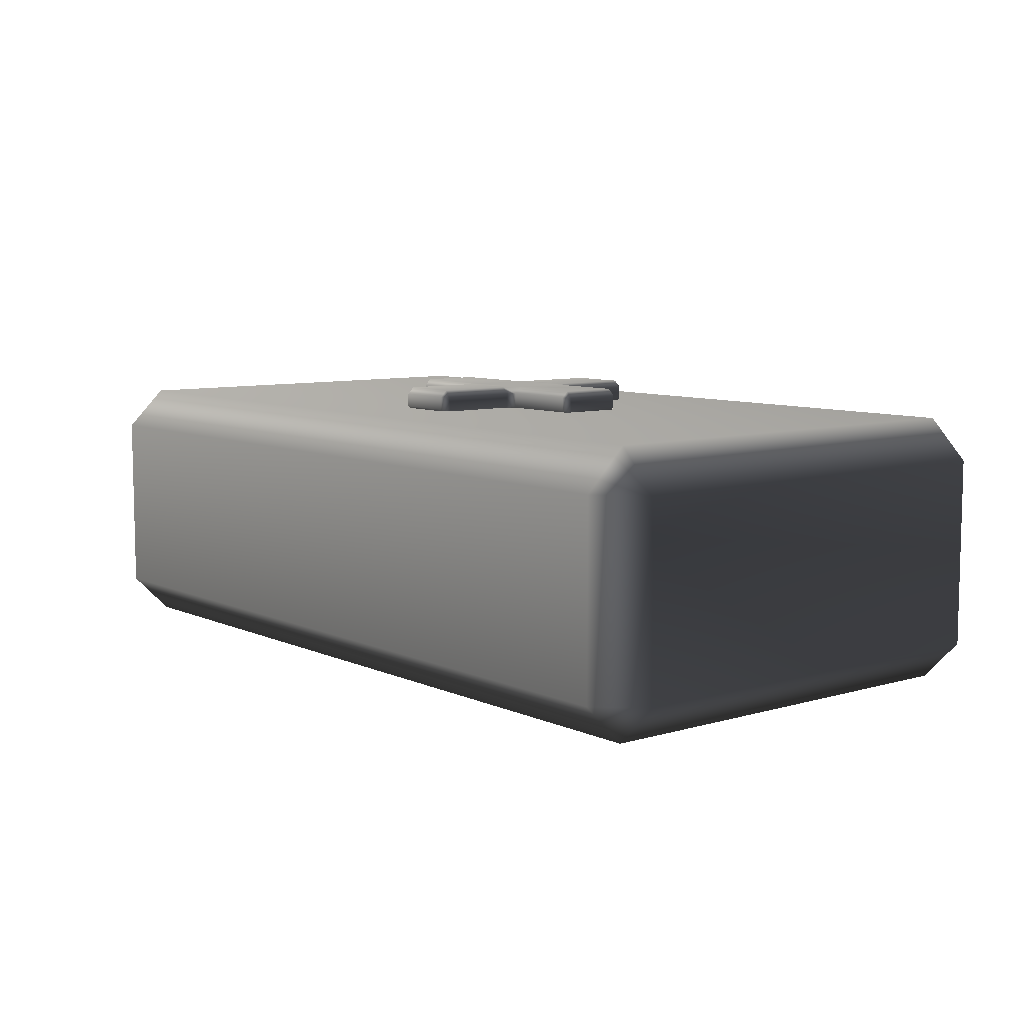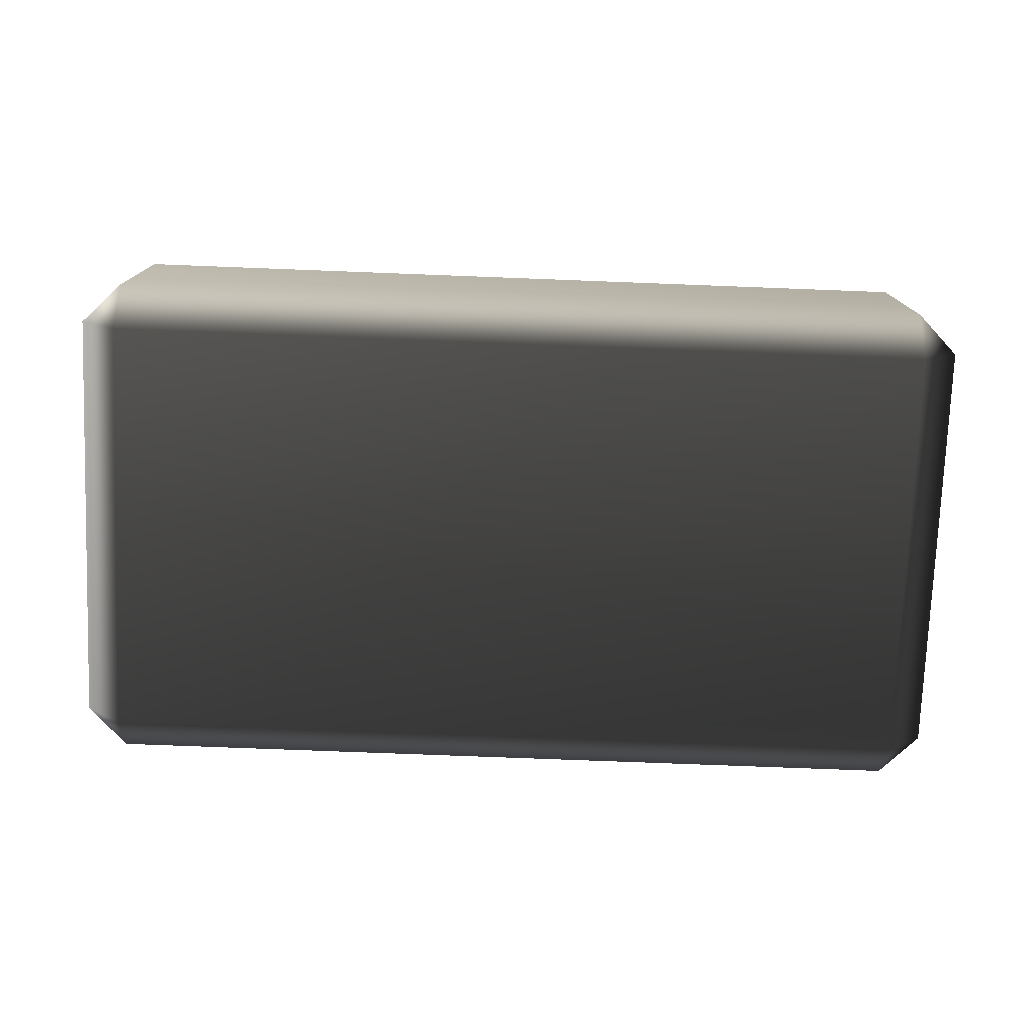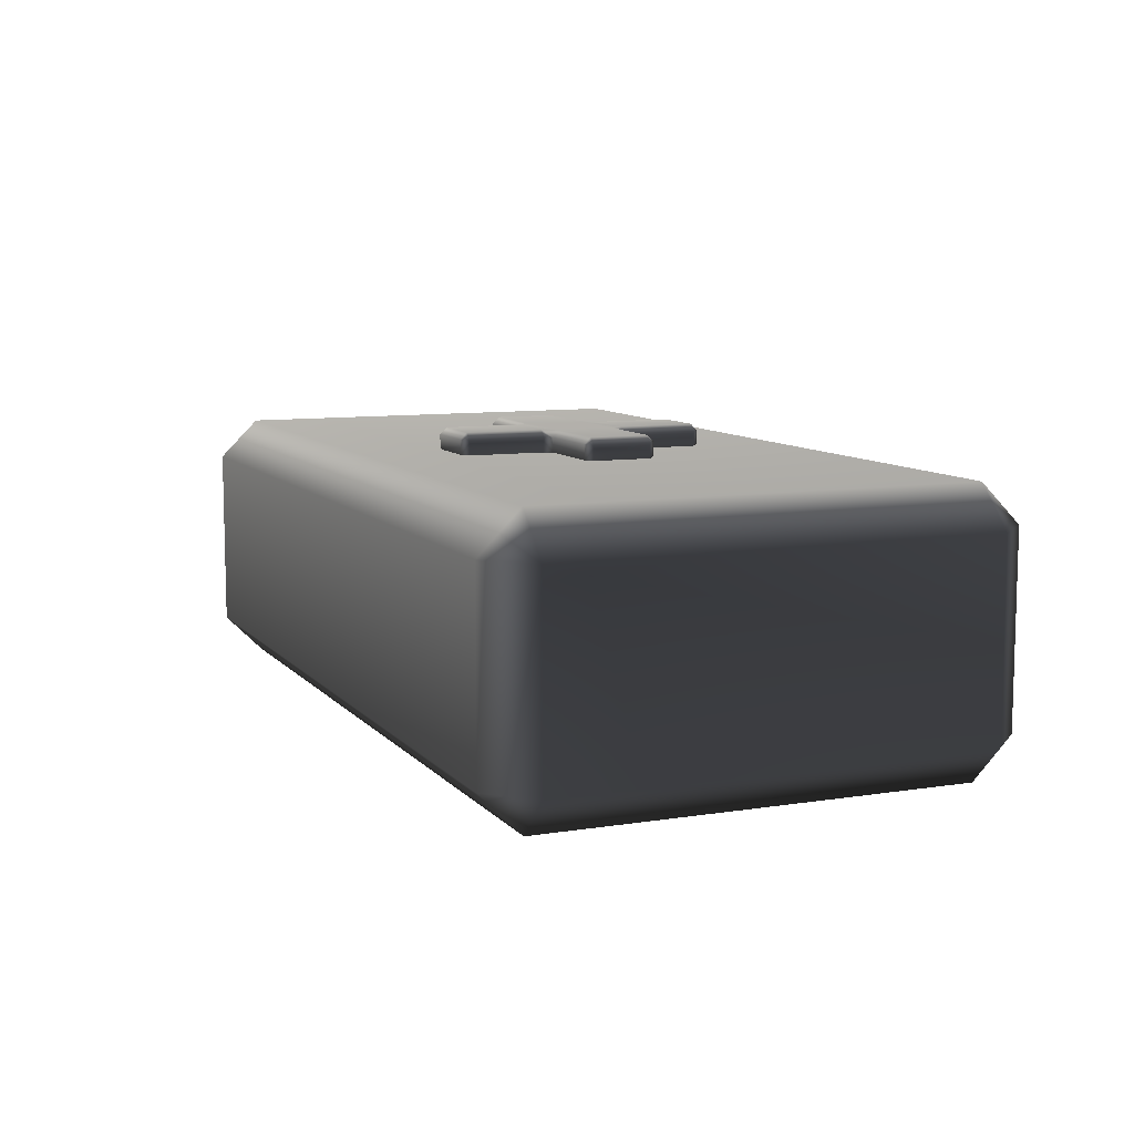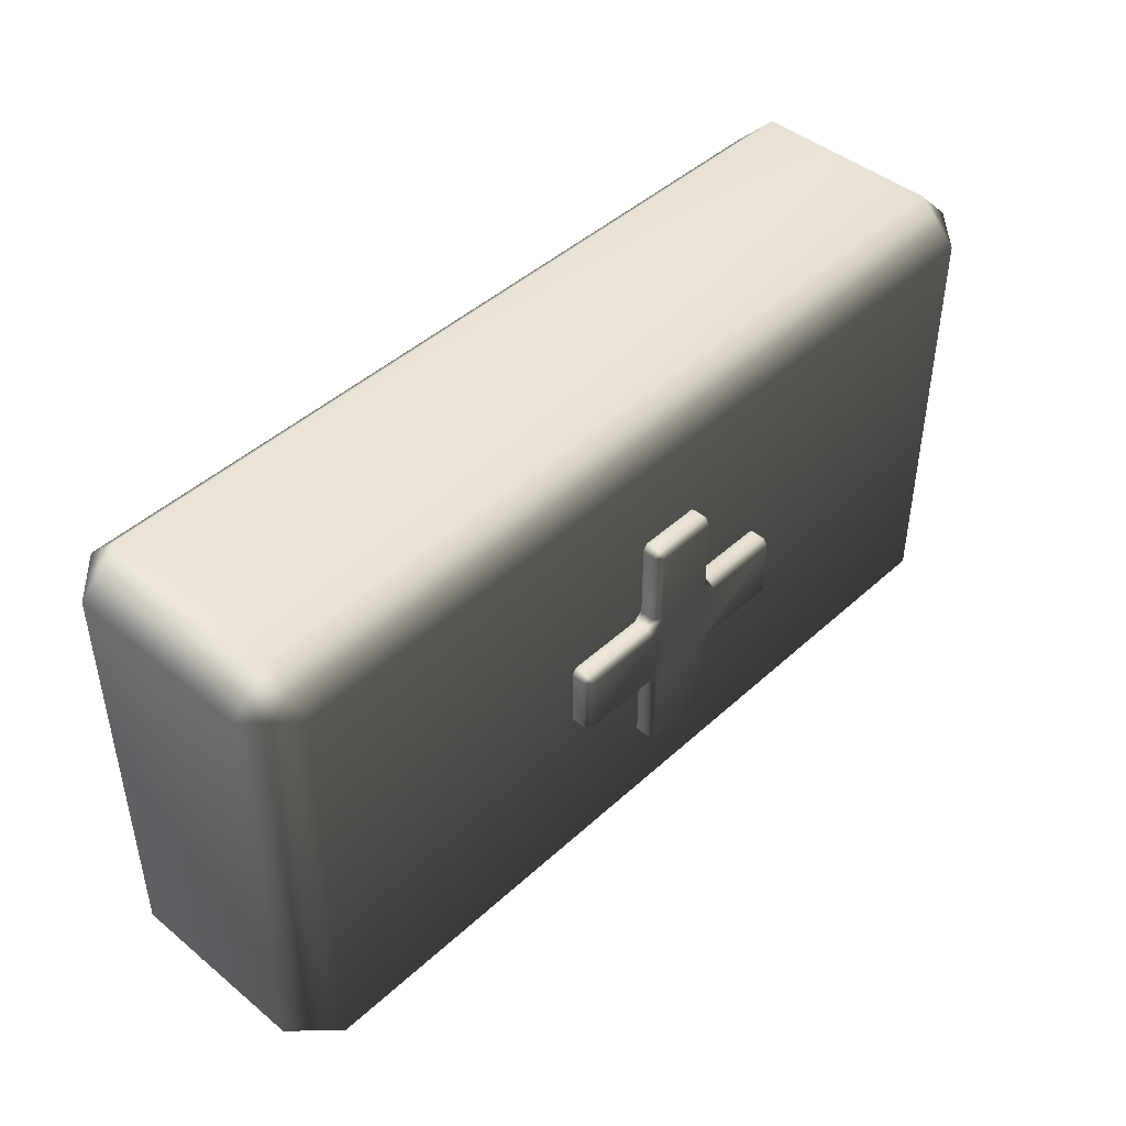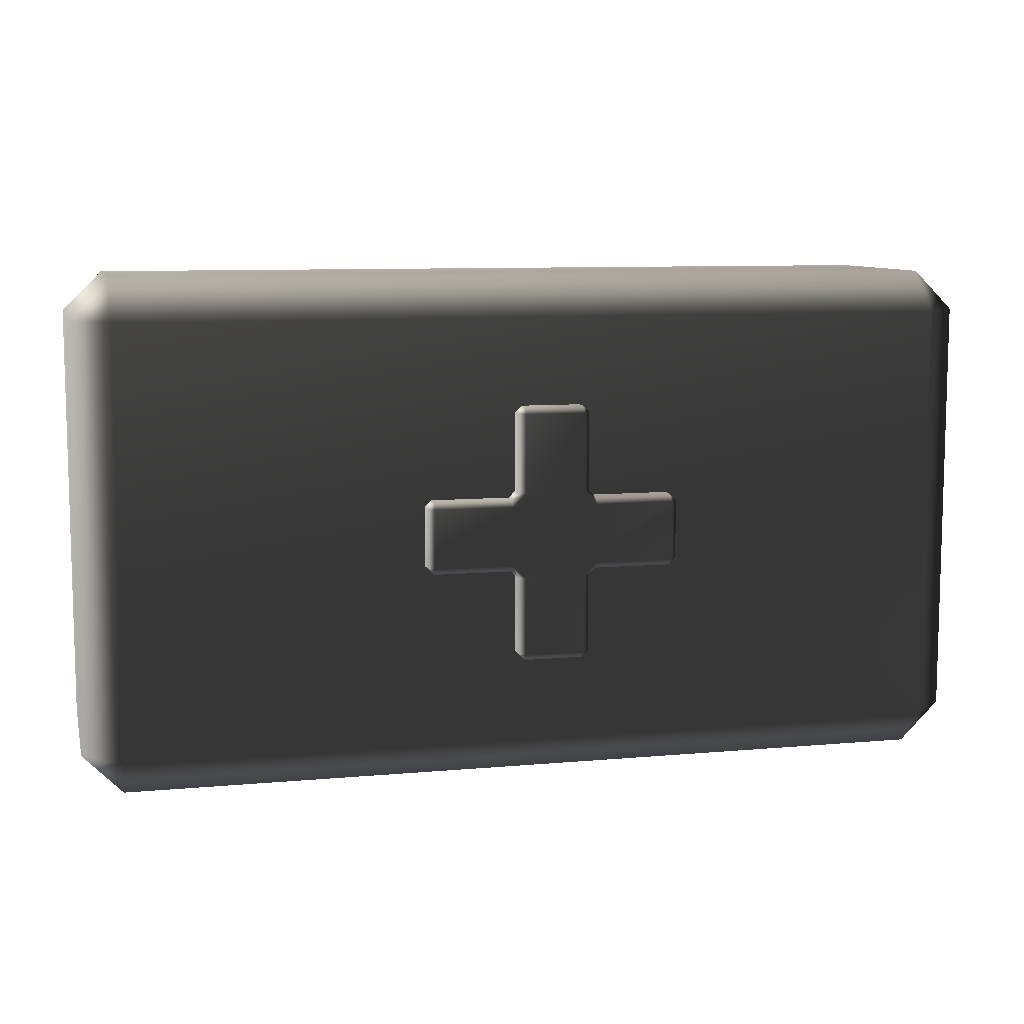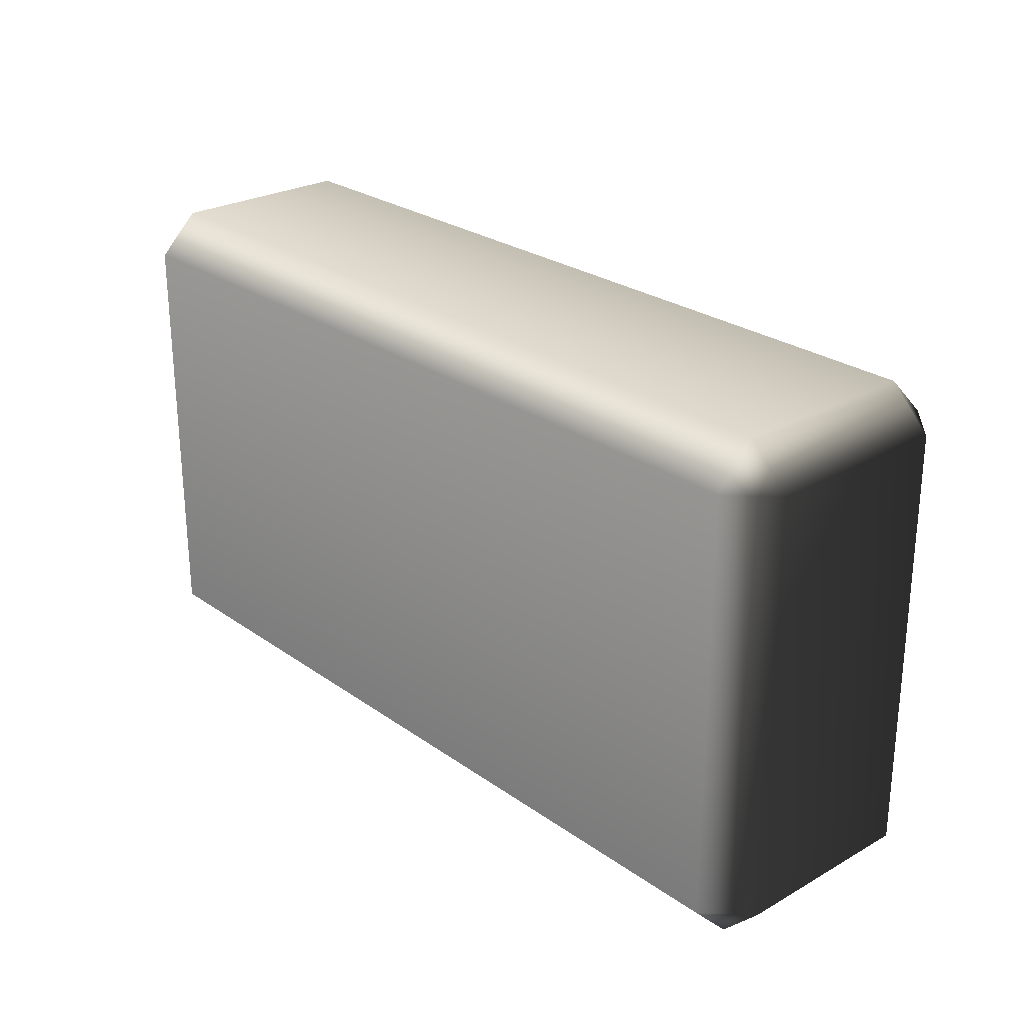
<metadata>
{"format":"obj","ext":"obj","renderer":"f3d","projection":"perspective","resolution":1024,"background":"white","views":[{"elev":8.0,"azim":-129.1,"up":"+Y"},{"elev":-76.0,"azim":-2.2,"up":"+Y"},{"elev":9.1,"azim":-112.9,"up":"+Y"},{"elev":45.0,"azim":133.5,"up":"+Z"},{"elev":9.0,"azim":166.4,"up":"+Z"},{"elev":26.0,"azim":48.1,"up":"+Z"}]}
</metadata>
<code>
v -0.2474 0.755 0.1808
v -0.3326 0.755 0.1808
v -0.2474 0.755 0.2661
v 0.13 0.755 -0.1949
v 0.2153 0.755 -0.1949
v 0.13 0.755 -0.2802
v 0.13 0.755 0.1808
v 0.13 0.755 0.2661
v 0.2153 0.755 0.1808
v 0.7149 0.9256 -0.1949
v 0.7149 0.9256 0.1808
v 0.13 0.9256 0.1808
v -2.913 -0.669 1.363
v -2.656 0.5287 1.619
v -2.656 -0.669 1.619
v -2.913 0.5287 1.363
v -2.913 -0.669 -1.363
v -2.913 0.5287 -1.363
v -2.913 0.5287 -1.363
v -2.656 -0.669 -1.619
v -2.656 0.5287 -1.619
v -2.656 0.7853 -1.363
v -2.913 0.5287 1.363
v -2.656 0.7853 1.363
v 2.913 -0.669 1.363
v 2.656 -0.9256 -1.363
v 2.656 -0.9256 1.363
v 2.913 -0.669 -1.363
v 2.913 0.5287 -1.363
v 2.913 0.5287 1.363
v 2.656 -0.669 1.619
v 2.913 0.5287 1.363
v 2.913 -0.669 1.363
v 2.656 0.5287 1.619
v -2.656 -0.669 1.619
v -2.656 0.5287 1.619
v 2.656 0.7853 1.363
v 2.913 0.5287 -1.363
v 2.913 0.5287 1.363
v 2.656 0.7853 -1.363
v -2.656 0.7853 1.363
v 2.656 0.5287 -1.619
v -2.656 0.7853 -1.363
v -2.656 0.5287 -1.619
v 2.656 0.5287 -1.619
v 2.913 -0.669 -1.363
v 2.913 0.5287 -1.363
v 2.656 -0.669 -1.619
v 2.656 -0.9256 -1.363
v -2.656 -0.9256 -1.363
v -2.656 -0.669 -1.619
v -2.913 -0.669 -1.363
v -2.656 0.5287 -1.619
v -2.656 -0.669 -1.619
v 2.656 -0.669 -1.619
v 2.656 0.5287 -1.619
v -2.656 -0.9256 -1.363
v 2.656 -0.9256 1.363
v 2.656 -0.9256 -1.363
v -2.656 -0.9256 1.363
v -2.913 -0.669 -1.363
v -2.913 -0.669 1.363
v -2.656 -0.669 1.619
v 2.656 -0.669 1.619
v 2.913 -0.669 1.363
v -2.913 0.5287 1.363
v -2.656 0.7853 1.363
v -2.656 0.5287 1.619
v 2.656 0.5287 1.619
v 2.656 0.7853 1.363
v 2.913 0.5287 1.363
v 0.7575 0.8829 0.1808
v 0.7575 0.7976 0.1808
v 0.7149 0.7976 0.2234
v 0.7149 0.8829 0.2234
v 0.2153 0.7976 0.2234
v 0.2153 0.8829 0.2234
v 0.7149 0.9256 0.1808
v 0.2153 0.9256 0.1808
v 0.13 0.9256 0.1808
v 0.2153 0.8829 0.2234
v 0.2153 0.7976 0.2234
v 0.1726 0.7976 0.2661
v 0.1726 0.8829 0.2661
v 0.13 0.9256 0.2661
v 0.2153 0.9256 0.1808
v 0.13 0.9256 0.1808
v 0.13 0.9256 0.764
v 0.1726 0.8829 0.764
v -0.2474 0.9256 0.764
v 0.13 0.8829 0.8067
v 0.13 0.7976 0.8067
v 0.1726 0.7976 0.764
v -0.2474 0.8829 0.8067
v -0.2474 0.9256 0.2661
v -0.29 0.8829 0.764
v -0.29 0.7976 0.764
v -0.2474 0.7976 0.8067
v -0.29 0.8829 0.2661
v -0.2474 0.9256 0.1808
v -0.3326 0.9256 0.1808
v -0.2474 0.9256 -0.1949
v -0.8289 0.9256 0.1808
v -0.2474 0.9256 0.1808
v -0.3326 0.8829 0.2234
v -0.3326 0.7976 0.2234
v -0.29 0.7976 0.2661
v -0.8289 0.8829 0.2234
v 0.13 0.9256 -0.1949
v 0.2153 0.9256 -0.1949
v 0.7149 0.9256 -0.1949
v 0.13 0.9256 -0.2802
v 0.2153 0.8829 -0.2376
v 0.7149 0.8829 -0.2376
v 0.1726 0.8829 -0.2802
v 0.2153 0.7976 -0.2376
v 0.1726 0.7976 -0.2802
v 0.13 0.9256 -0.7749
v 0.1726 0.8829 -0.7749
v -0.2474 0.9256 -0.2802
v 0.13 0.8829 -0.8175
v 0.1726 0.7976 -0.7749
v 0.13 0.7976 -0.8175
v -0.2474 0.8829 -0.8175
v -0.2474 0.9256 -0.7749
v -0.29 0.8829 -0.7749
v -0.29 0.8829 -0.2802
v -0.3326 0.8829 -0.2376
v -0.3326 0.9256 -0.1949
v -0.8289 0.9256 -0.1949
v -0.8289 0.8829 -0.2376
v -0.8716 0.8829 0.1808
v -0.8716 0.8829 -0.1949
v -0.8716 0.7976 0.1808
v -0.8289 0.7976 0.2234
v 0.7149 0.8829 -0.2376
v 0.7149 0.7976 -0.2376
v 0.7575 0.7976 -0.1949
v 0.2153 0.8829 -0.2376
v 0.2153 0.7976 -0.2376
v 0.7149 0.755 -0.1949
v 0.2153 0.755 -0.1949
v 0.7149 0.8829 -0.2376
v 0.7575 0.7976 -0.1949
v 0.7575 0.8829 -0.1949
v 0.7149 0.9256 -0.1949
v 0.7149 0.9256 0.1808
v 0.7575 0.8829 0.1808
v 0.7575 0.7976 0.1808
v 0.7575 0.7976 -0.1949
v -0.29 0.8829 -0.7749
v -0.29 0.7976 -0.7749
v -0.2474 0.7976 -0.8175
v -0.2474 0.8829 -0.8175
v -0.2474 0.7976 -0.8175
v 0.13 0.7976 -0.8175
v 0.13 0.8829 -0.8175
v -0.3326 0.8829 -0.2376
v -0.3326 0.7976 -0.2376
v -0.29 0.7976 -0.2802
v -0.29 0.8829 -0.2802
v -0.29 0.7976 -0.2802
v -0.29 0.7976 -0.7749
v -0.29 0.8829 -0.7749
v -0.8716 0.8829 -0.1949
v -0.8716 0.7976 -0.1949
v -0.8289 0.7976 -0.2376
v -0.8289 0.8829 -0.2376
v -0.8289 0.9256 -0.1949
v -0.3326 0.7976 -0.2376
v -0.3326 0.8829 -0.2376
v -0.8289 0.755 0.1808
v -0.8716 0.7976 -0.1949
v -0.8716 0.7976 0.1808
v -0.8289 0.755 -0.1949
v -0.8289 0.7976 -0.2376
v -0.3326 0.7976 -0.2376
v -0.3326 0.755 -0.1949
v -0.2474 0.755 -0.2802
v -0.2474 0.755 -0.1949
v -0.29 0.7976 -0.2802
v -0.2474 0.755 -0.7749
v -0.29 0.7976 -0.7749
v -0.2474 0.7976 -0.8175
v 0.13 0.7976 -0.8175
v 0.13 0.755 -0.7749
v 0.13 0.8829 0.8067
v 0.13 0.7976 0.8067
v -0.2474 0.7976 0.8067
v -0.2474 0.8829 0.8067
v -0.29 0.8829 0.764
v -0.29 0.7976 0.764
v -0.29 0.7976 0.2661
v -0.29 0.8829 0.2661
v -0.3326 0.8829 0.2234
v -0.8289 0.7976 0.2234
v -0.8289 0.8829 0.2234
v -0.3326 0.7976 0.2234
v -0.8289 0.755 0.1808
v -0.3326 0.755 0.1808
v -0.8716 0.7976 0.1808
v -0.8716 0.8829 0.1808
v -0.8716 0.7976 0.1808
v -0.8716 0.7976 -0.1949
v -0.8716 0.8829 -0.1949
v 0.1726 0.8829 -0.7749
v 0.1726 0.7976 -0.7749
v 0.1726 0.7976 -0.2802
v 0.1726 0.8829 -0.2802
v 0.1726 0.8829 0.2661
v 0.1726 0.7976 0.764
v 0.1726 0.8829 0.764
v 0.1726 0.7976 0.2661
v 0.13 0.755 0.2661
v 0.13 0.755 0.764
v 0.2153 0.7976 0.2234
v 0.2153 0.755 0.1808
v -0.2474 0.755 0.764
v -0.29 0.7976 0.764
v -0.2474 0.7976 0.8067
v 0.13 0.755 0.764
v 0.13 0.7976 0.8067
v 0.1726 0.7976 0.764
v 0.13 0.755 -0.7749
v 0.1726 0.7976 -0.7749
v 0.13 0.7976 -0.8175
v 0.1726 0.7976 -0.2802
v 0.13 0.755 -0.2802
v 0.2153 0.755 -0.1949
v 0.2153 0.7976 -0.2376
v 0.7149 0.755 -0.1949
v 0.7575 0.7976 -0.1949
v 0.7149 0.7976 -0.2376
v 0.7575 0.7976 0.1808
v 0.7149 0.755 0.1808
v 0.7149 0.7976 0.2234
v -0.2474 0.755 0.764
v -0.29 0.7976 0.2661
v -0.29 0.7976 0.764
v -0.2474 0.755 0.2661
v -0.3326 0.755 0.1808
v -0.3326 0.7976 0.2234
v 0.7149 0.755 0.1808
v 0.2153 0.755 0.1808
v 0.2153 0.7976 0.2234
v 0.7149 0.7976 0.2234
g Box_hospital_01_Variant_171_1
f 1 3 2
f 4 6 5
f 7 9 8
f 10 12 11
f 13 15 14
f 13 14 16
f 17 13 16
f 17 16 18
f 19 20 17
f 19 21 20
f 19 22 21
f 23 22 19
f 23 24 22
f 25 27 26
f 25 26 28
f 25 28 29
f 25 29 30
f 31 33 32
f 31 32 34
f 35 31 34
f 35 34 36
f 37 39 38
f 37 38 40
f 41 37 40
f 42 40 38
f 41 40 43
f 44 40 42
f 44 43 40
f 45 47 46
f 45 46 48
f 49 48 46
f 50 48 49
f 50 51 48
f 52 51 50
f 53 55 54
f 53 56 55
f 57 59 58
f 57 58 60
f 60 61 57
f 60 62 61
f 60 63 62
f 63 60 58
f 63 58 64
f 65 64 58
f 66 68 67
f 67 68 69
f 67 69 70
f 70 69 71
f 72 74 73
f 72 75 74
f 75 76 74
f 75 77 76
f 72 78 75
f 75 79 77
f 75 78 79
f 78 80 79
f 81 83 82
f 81 84 83
f 81 85 84
f 81 86 85
f 87 85 86
f 84 85 88
f 84 88 89
f 85 90 88
f 89 88 91
f 90 91 88
f 89 91 92
f 89 92 93
f 90 94 91
f 87 95 85
f 85 95 90
f 94 90 96
f 94 96 97
f 94 97 98
f 99 96 90
f 99 90 95
f 95 87 100
f 100 101 95
f 99 95 101
f 87 102 100
f 102 103 100
f 104 103 101
f 99 101 105
f 103 105 101
f 99 105 106
f 99 106 107
f 103 108 105
f 87 109 102
f 87 110 109
f 110 87 111
f 112 102 109
f 109 110 112
f 111 113 110
f 111 114 113
f 115 110 113
f 115 112 110
f 115 113 116
f 115 116 117
f 115 118 112
f 115 119 118
f 112 120 102
f 118 120 112
f 121 118 119
f 121 119 122
f 121 122 123
f 118 121 124
f 118 124 125
f 120 118 125
f 126 125 124
f 125 126 127
f 125 127 120
f 128 120 127
f 102 120 129
f 128 129 120
f 129 103 102
f 128 130 129
f 103 129 130
f 128 131 130
f 130 132 103
f 130 133 132
f 108 103 132
f 108 132 134
f 108 134 135
f 136 138 137
f 139 136 137
f 139 137 140
f 140 137 141
f 140 141 142
f 143 145 144
f 143 146 145
f 147 145 146
f 147 148 145
f 145 148 149
f 145 149 150
f 151 153 152
f 151 154 153
f 154 156 155
f 154 157 156
f 158 160 159
f 158 161 160
f 161 163 162
f 161 164 163
f 165 167 166
f 165 168 167
f 165 169 168
f 168 170 167
f 168 171 170
f 172 174 173
f 172 173 175
f 175 173 176
f 175 176 177
f 175 177 178
f 179 178 177
f 180 178 179
f 179 177 181
f 181 182 179
f 181 183 182
f 182 183 184
f 182 184 185
f 182 185 186
f 187 189 188
f 187 190 189
f 191 193 192
f 191 194 193
f 195 197 196
f 195 196 198
f 198 196 199
f 198 199 200
f 199 196 201
f 202 204 203
f 202 205 204
f 206 208 207
f 206 209 208
f 210 212 211
f 210 211 213
f 211 214 213
f 211 215 214
f 214 216 213
f 214 217 216
f 218 220 219
f 220 218 221
f 220 221 222
f 223 222 221
f 224 226 225
f 224 225 227
f 224 227 228
f 229 228 227
f 229 227 230
f 231 233 232
f 231 232 234
f 231 234 235
f 235 234 236
f 237 239 238
f 237 238 240
f 241 240 238
f 241 238 242
f 243 245 244
f 243 246 245

</code>
